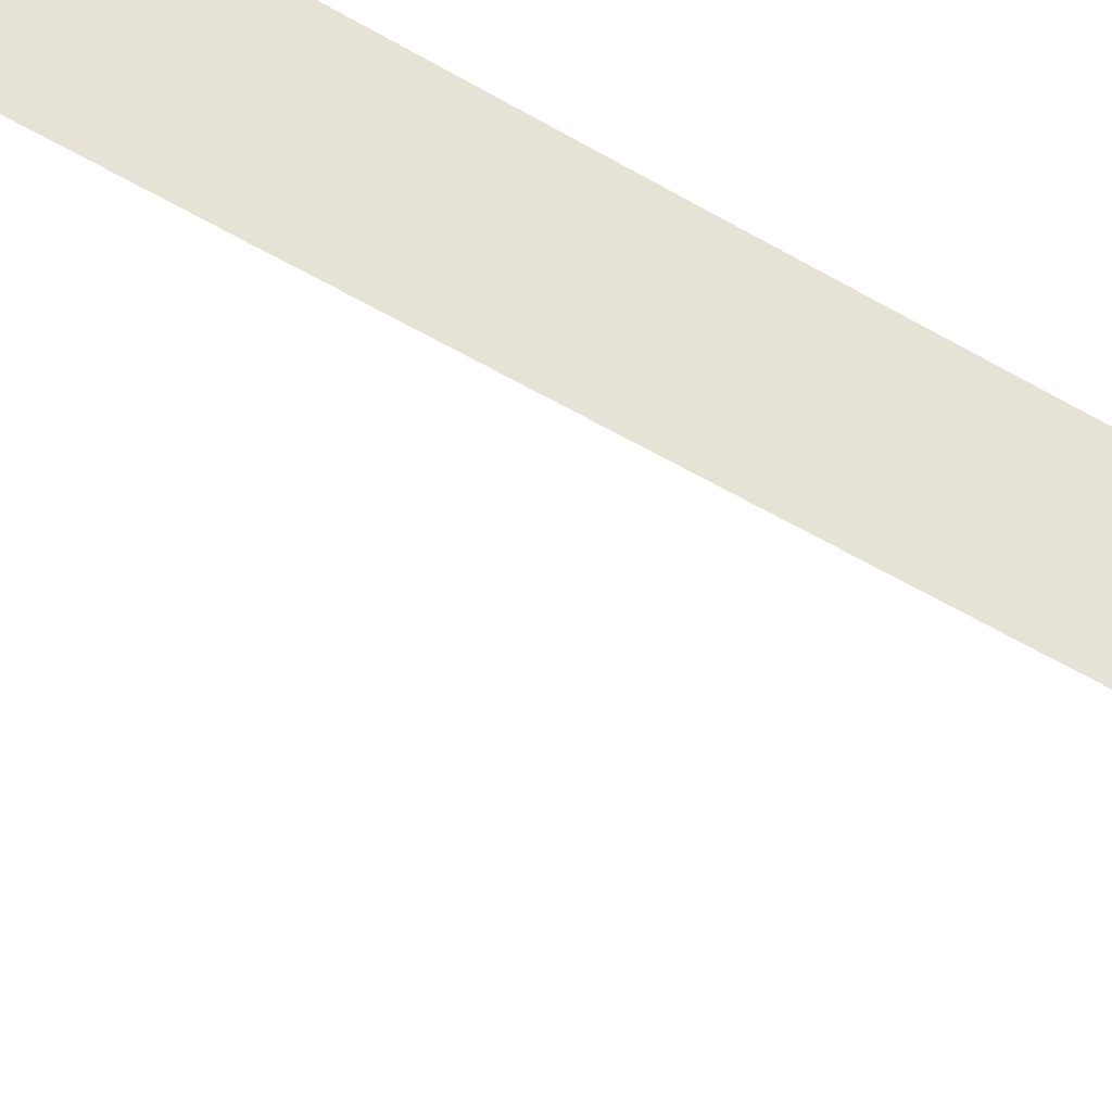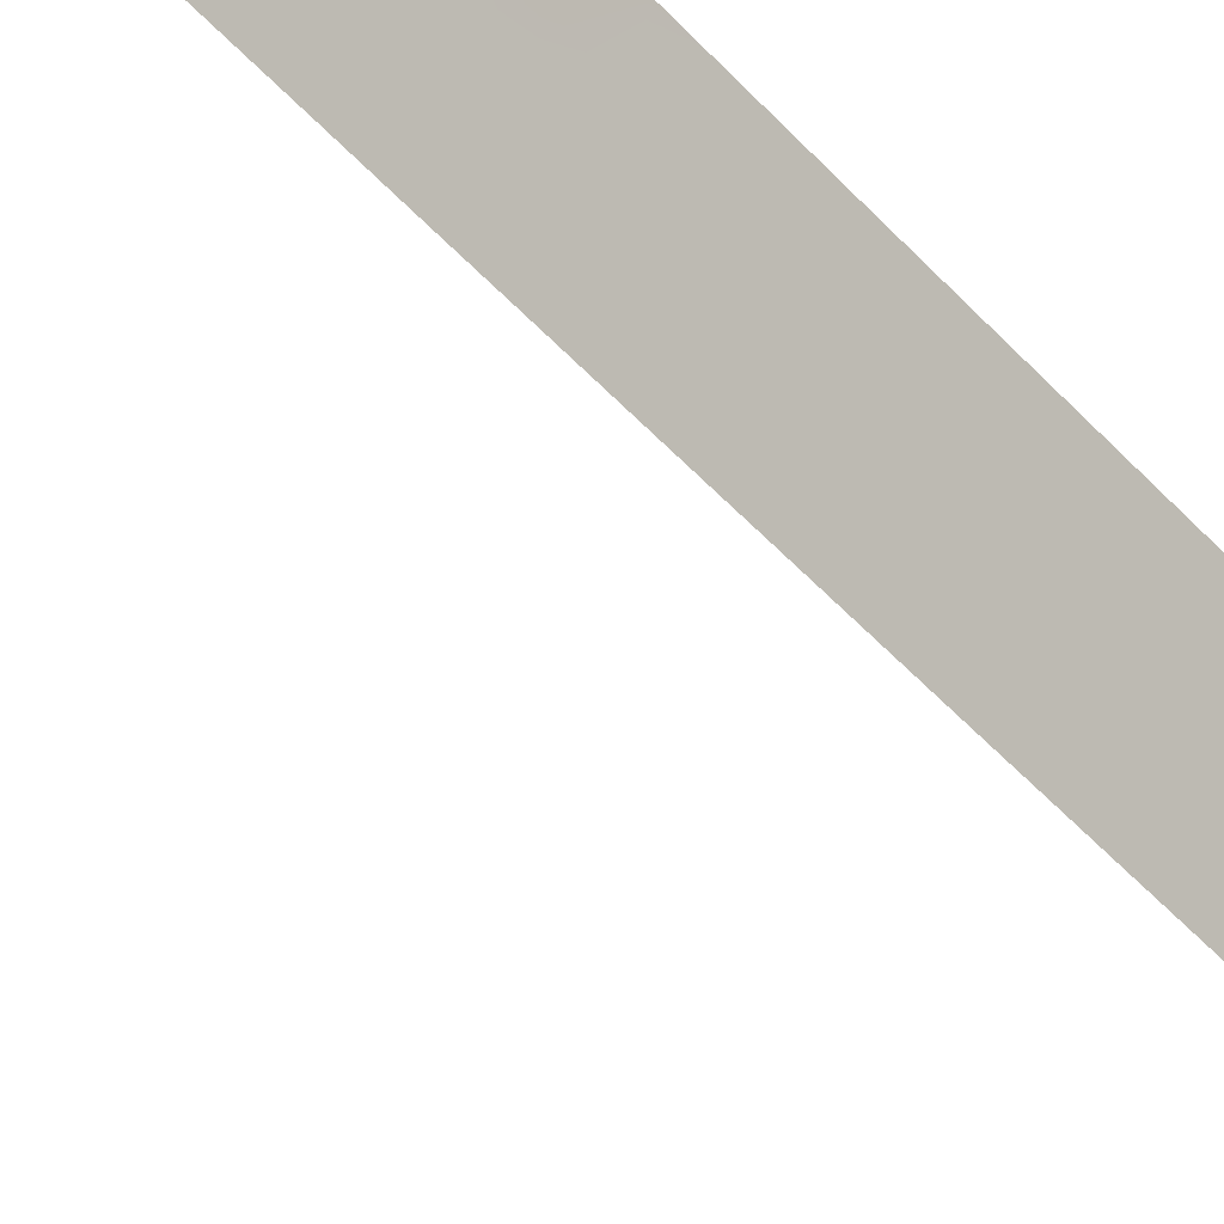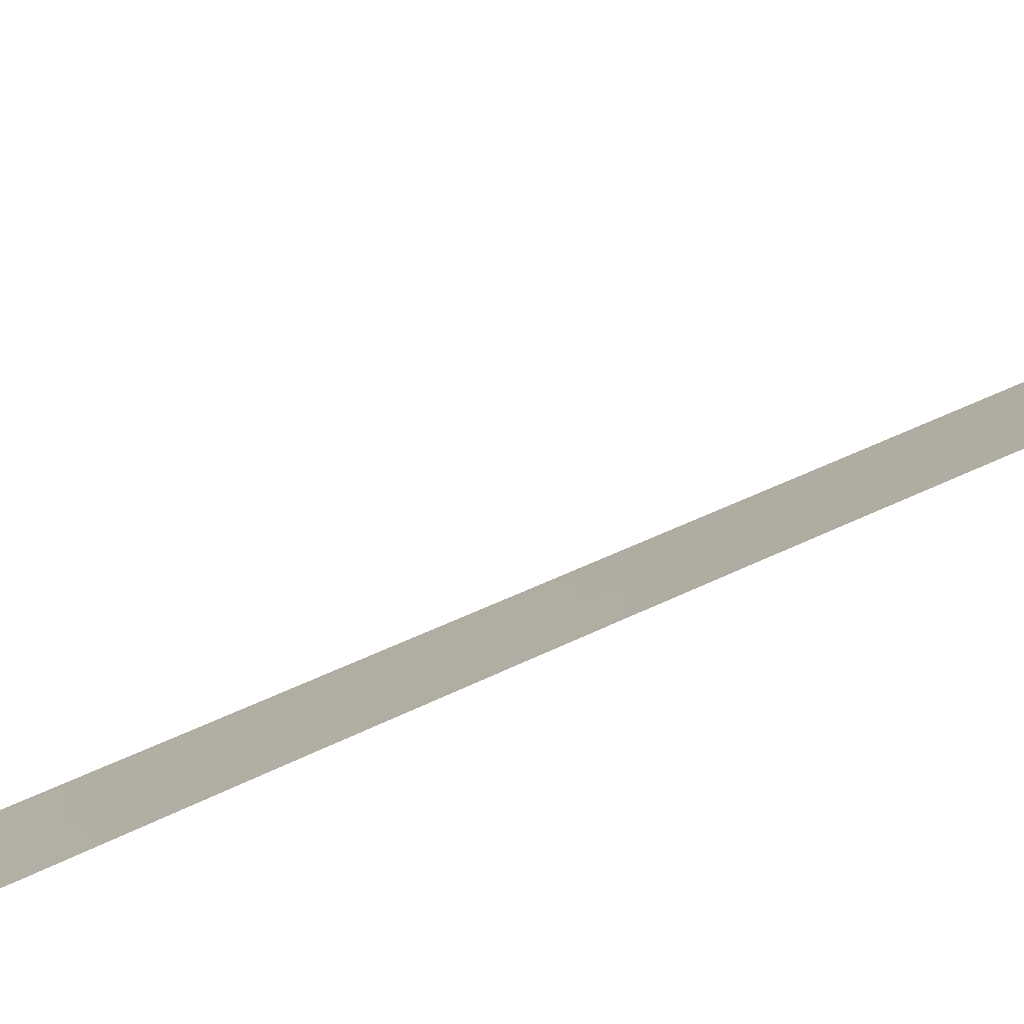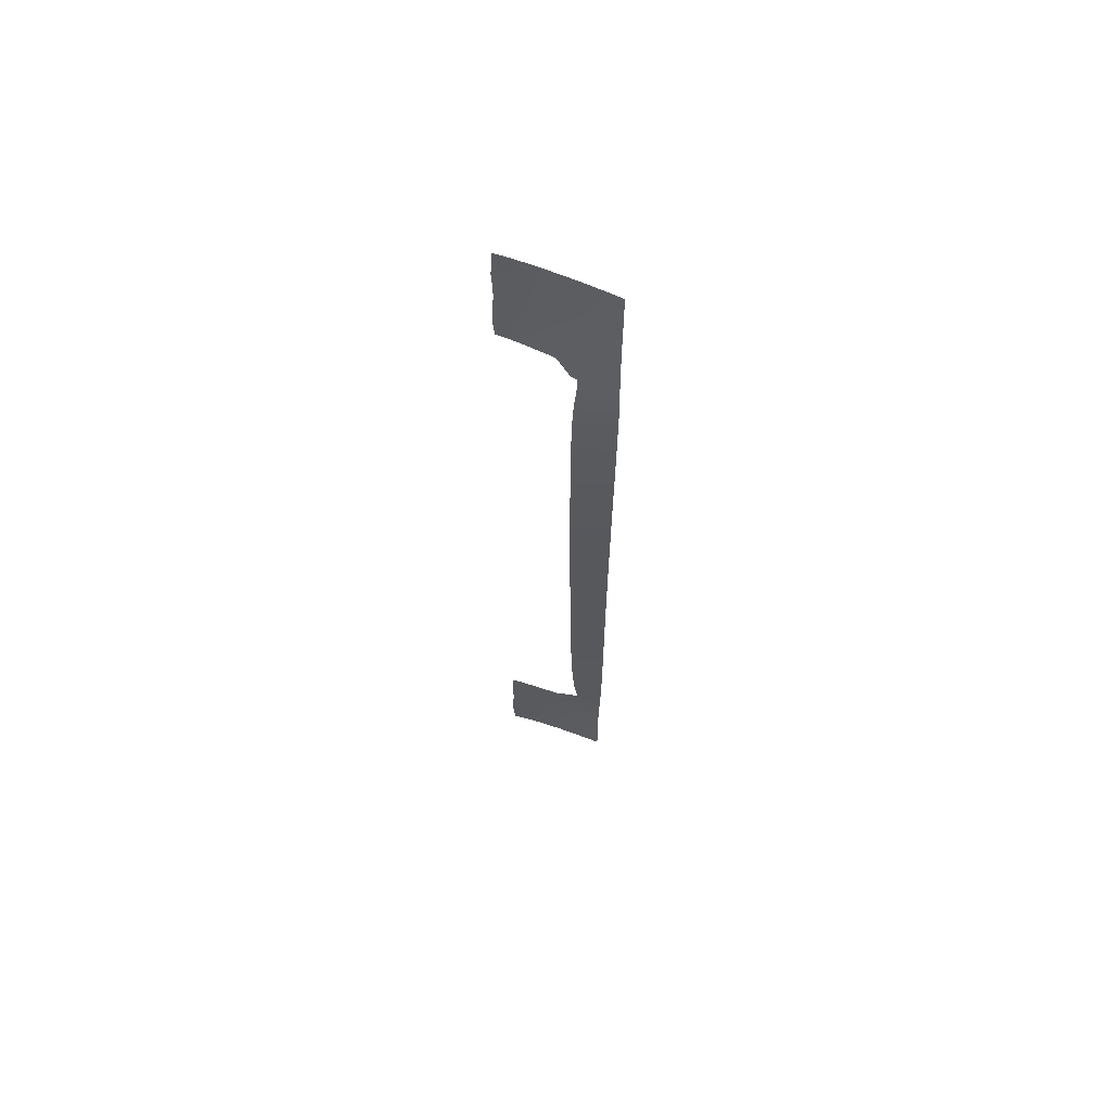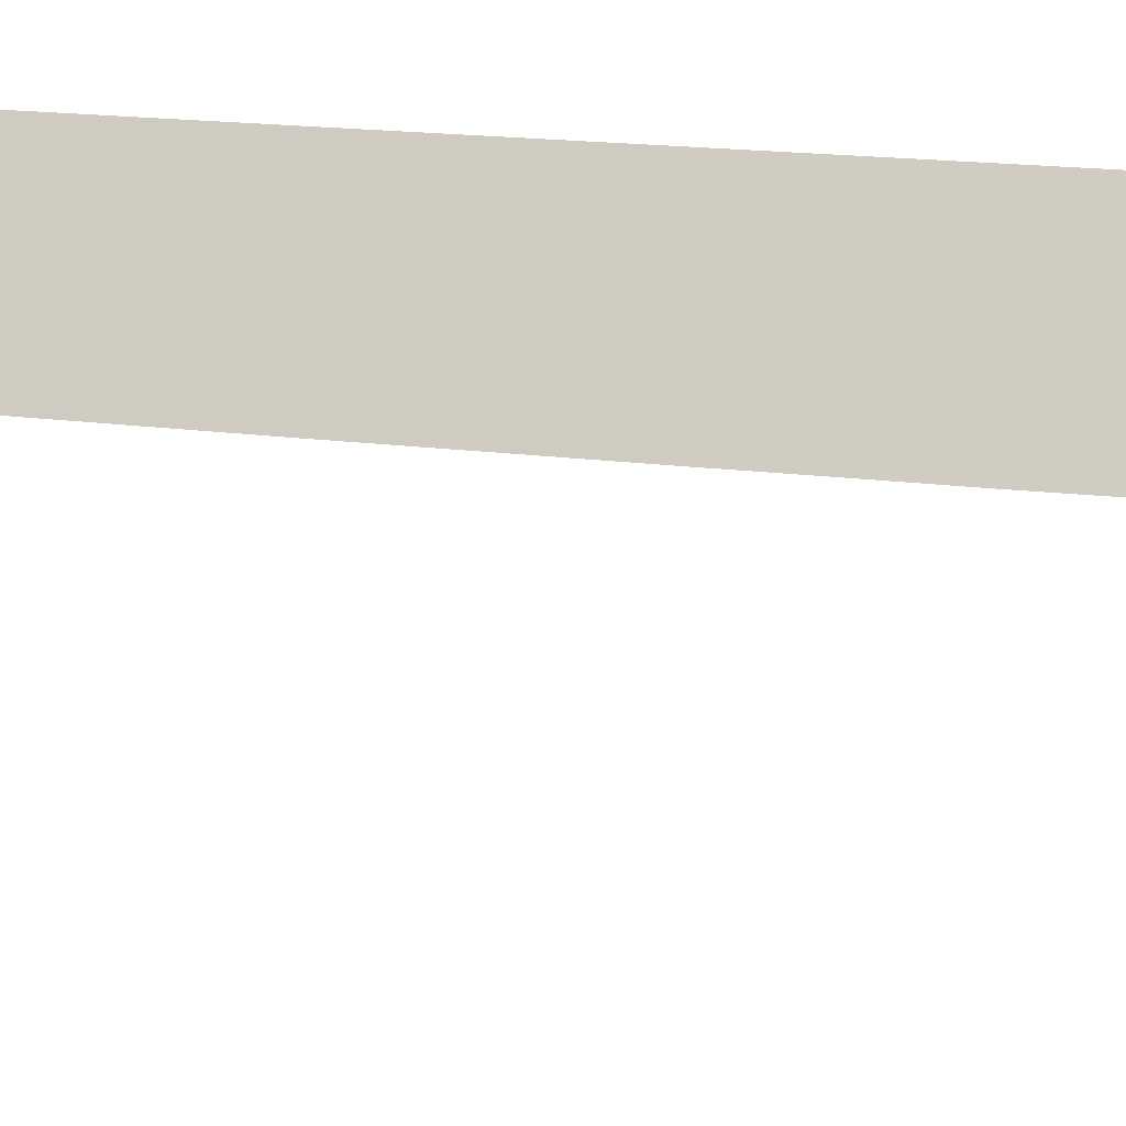
<metadata>
{"format":"obj","ext":"obj","renderer":"f3d","projection":"perspective","resolution":1024,"background":"white","views":[{"elev":-71.3,"azim":-118.7,"up":"+Z"},{"elev":-50.1,"azim":-140.3,"up":"+Z"},{"elev":70.0,"azim":-113.8,"up":"+Z"},{"elev":63.7,"azim":-107.1,"up":"+Y"},{"elev":8.2,"azim":115.1,"up":"+Z"}]}
</metadata>
<code>
v 44.77 26.58 98.48
v 43.84 19.71 100
v 44.64 19.52 98.78
v 48.26 50 94.99
v 46.62 50 96.93
v 48.3 -43.1 95.34
v 43.93 15.54 100
v 44.63 16.34 98.86
v 47.88 -37.97 95.65
v 46.14 21.94 96.43
v 47.04 -37.11 96.67
v 46.19 -36.34 97.7
v 44.69 -38.79 100
v 45.55 -15.07 97.74
v 45 50 98.75
v 46.23 35.69 96.98
v 44.26 -17.67 100
v 44.44 -34.72 100
v 46.15 -33.38 97.32
v 51.22 -45.27 91.04
v 46.14 -17.32 96.73
v 44.28 -28.74 100
v 46.14 -29.8 97.05
v 44.26 -14.4 100
v 49.48 -46.43 93.71
v 50.11 43.44 92.7
v 43.65 31.56 100
v 44.4 28.11 98.99
v 43.71 35.01 100
v 47.67 37.74 95.47
v 51.3 46.95 91.08
v 51.11 -38 91.1
v 46.14 -13.64 96.67
v 46.14 10.64 96.45
v 43.77 23.61 100
v 45.3 30.6 97.75
v 46.52 47.65 97.09
v 44.07 6.845 100
v 46.14 24.09 96.45
v 43.9 40.96 100
v 44.25 -12.19 100
v 43.88 17.95 100
v 46.14 4.899 96.48
v 45.49 16.12 97.48
v 49.37 -37.98 93.63
v 43.86 45.55 100
v 44.02 10.3 100
v 46.14 8.455 96.47
v 46.63 35.82 96.5
v 44.14 1.931 100
v 44.11 4.699 100
v 44.17 0.01012 100
v 51.17 -50 91.17
v 44.73 -50 100
v 46.14 2.934 96.5
v 44.75 -47.53 100
v 46.14 -19.48 96.75
v 51.39 40.01 91.01
v 43.83 50 100
v 46.15 -31.14 97.14
v 51.25 38 91.19
v 51.13 50 91.22
v 47.07 -39.91 96.91
v 49.24 -48.41 94.08
v 46.14 17.68 96.44
v 51.24 43.63 91.19
v 46.14 14.21 96.44
v 45.88 41 97.76
v 44.54 39.21 99.25
v 46.36 37.57 97.01
v 45.44 1.933 97.75
v 46.14 29.1 96.54
v 45.24 28.47 97.8
v 46.14 26.7 96.47
v 47.65 48.31 95.73
v 46.14 -27.98 96.97
v 48.25 -41.05 95.34
v 45.59 48.57 98.13
v 44.36 -33.22 100
v 45.18 37.33 98.42
v 43.83 37.02 100
v 44.27 -27.86 100
v 46.17 -35.16 97.54
v 44.27 -25.24 100
v 47.86 42.59 95.46
v 44.56 -36.64 100
v 44.3 -30.72 100
v 45.11 -30.5 98.73
v 43.97 13.65 100
v 44.26 -22.65 100
v 44.79 -14.5 99.06
v 49.37 -40.21 93.72
v 48.55 -44.83 95.02
v 45.1 46.83 98.67
v 46.24 -50 98.11
v 46.14 -9.043 96.61
v 45.11 -11.04 98.47
v 50.4 -48.08 92.36
v 50.12 -50 92.84
v 44.93 35.45 98.55
v 45.12 24.82 97.97
v 43.71 27.17 100
v 44.78 -45.4 100
v 45.13 7.775 98.19
v 51.15 -40.59 91.1
v 50.31 -41.57 92.38
v 44.26 -20.01 100
v 46.14 -11.4 96.64
v 45.39 -12.96 98
v 46.58 43.47 97.01
v 47.54 44.38 95.9
v 46.14 34.15 96.89
v 45.34 32.52 97.78
v 46.44 45.55 97.19
v 45.2 -27.1 98.48
v 46.14 -26.2 96.9
v 48.46 37.83 94.55
v 45.04 17.83 98.17
v 44.19 -2.622 100
v 46.14 -14.95 96.69
v 44.26 -16.05 100
v 45.57 -9.27 97.64
v 45.28 -3.24 98.09
v 43.89 43.24 100
v 46.14 -21.42 96.79
v 46.14 -1.555 96.54
v 51.17 -43.18 91.08
v 43.68 29.31 100
v 44.44 29.89 98.93
v 49.96 37.96 92.83
v 44.23 -7.687 100
v 44.22 -5.142 100
v 44.75 2.831 98.93
v 44.8 0.8715 98.87
v 51.27 -48.08 91.01
v 49.31 -42.26 93.88
v 50.35 -39.4 92.29
v 47.25 -48.14 96.8
v 44.05 8.644 100
v 44.61 4.655 99.14
v 44.12 3.499 100
v 46.73 41.71 96.78
v 44.48 31.86 98.9
v 46.14 0.8894 96.51
v 46.14 6.418 96.48
v 51.26 45.41 91.15
v 46.81 39.64 96.61
v 46.14 -4.118 96.56
v 45.09 -5.984 98.45
v 45.58 39.34 98.06
v 47.73 -50 96.18
v 50.57 48.91 92.04
v 51.17 48.95 91.19
v 44.64 48.64 99.15
v 43.87 47.53 100
v 44.89 14.72 98.46
v 46.14 20.06 96.43
v 45.45 19.28 97.51
v 45.39 3.908 97.81
v 46.14 -23.88 96.84
v 45.13 -23.85 98.55
v 44.34 23.28 99.15
v 43.8 21.89 100
v 44.48 21.37 98.97
v 51.3 38.71 91.11
v 50.81 38 91.77
v 50.48 39.24 92.2
v 47.34 -46 96.7
v 50.47 50 92.18
v 45.75 -43.55 98.79
v 46.14 31.68 96.66
v 43.67 33.35 100
v 45.79 -39.72 98.6
v 43.74 25.11 100
v 48.83 -50 94.68
v 47.92 40.71 95.35
v 49.16 39.68 93.82
v 48.33 -39.32 95.12
v 48.37 -47.14 95.33
v 51.26 -46.53 91.01
v 50.53 45.44 92.12
v 44.76 -41.17 100
v 49.46 50 93.5
v 45.38 11.17 97.71
v 48.87 47.82 94.28
v 46.14 16.07 96.44
v 51.35 42.07 91.06
v 45.26 22.79 97.77
v 45.32 20.91 97.69
v 46.14 12.65 96.44
v 44.9 41.17 98.89
v 49.96 47.47 92.88
v 44.79 -42.75 100
v 47.89 46.2 95.47
v 50.25 41.1 92.49
v 43.87 39.33 100
v 49.39 45.61 93.62
v 47.12 -42.14 96.96
v 45.48 0.1223 97.69
v 46.14 -6.595 96.58
v 50.49 -37.99 92.01
v 47.22 -44.11 96.85
v 48.73 44 94.45
v 43.99 11.99 100
v 44.24 -10.24 100
v 45.3 -34.77 98.75
v 44.54 11.78 99.1
v 45.24 9.704 97.98
v 45.01 -1.186 98.53
v 45.34 -22.31 98.17
v 45.17 12.97 98.04
v 45.51 42.57 98.22
v 45.21 5.789 98.08
v 45.26 -29.01 98.42
v 45.96 -45.02 98.51
v 48.28 -48.79 95.45
v 49.08 41.91 94
v 45.25 44.46 98.52
v 45.97 -48.41 98.48
v 47.96 39.07 95.21
v 50.28 -43.84 92.46
v 45 -16.62 98.71
v 45.6 -37.46 98.64
v 45.11 -18.62 98.53
v 44.73 33.74 98.65
v 45.44 -25.21 98.05
v 46.07 -42.1 98.36
v 45.19 -32.5 98.74
v 45.14 -20.66 98.5
v 46.68 -38.28 97.28
v 44.84 -9.319 98.93
v 46.06 -46.6 98.38
v 49.34 -44.28 93.87
v 50.44 -45.68 92.26
v 45.49 -7.904 97.76
v 45.42 -4.832 97.85
v 44.76 -4.237 99.01
f 81 69 80
f 41 109 91
f 37 114 94
f 125 210 229
f 50 133 134
f 104 139 208
f 138 151 219
f 94 155 154
f 71 144 199
f 55 71 159
f 35 162 163
f 12 11 230
f 165 166 167
f 11 9 230
f 171 36 113
f 143 172 225
f 202 93 168
f 136 6 77
f 234 98 25
f 193 227 170
f 177 195 167
f 85 110 111
f 92 45 137
f 140 213 159
f 26 187 195
f 26 195 217
f 164 189 3
f 176 177 220
f 89 207 204
f 176 220 147
f 232 103 215
f 215 170 202
f 199 209 134
f 100 81 80
f 36 72 73
f 72 74 73
f 74 39 101
f 76 23 214
f 178 77 63
f 189 10 157
f 79 87 228
f 150 80 69
f 81 196 69
f 82 84 115
f 206 19 83
f 86 83 12
f 121 91 222
f 84 90 161
f 86 18 206
f 87 22 88
f 88 22 214
f 7 156 89
f 156 7 8
f 90 107 229
f 15 5 78
f 96 108 122
f 64 99 175
f 42 8 7
f 102 128 28
f 103 193 170
f 4 185 75
f 105 127 106
f 107 17 224
f 33 120 14
f 112 171 113
f 27 172 143
f 116 76 115
f 191 40 124
f 117 30 220
f 24 41 91
f 75 5 4
f 119 52 209
f 120 21 14
f 121 24 91
f 42 2 3
f 124 46 218
f 78 37 94
f 97 108 109
f 125 160 210
f 143 113 36
f 109 33 14
f 126 148 123
f 127 20 221
f 209 123 119
f 28 128 129
f 70 49 16
f 130 117 177
f 112 100 16
f 41 97 109
f 205 97 41
f 214 82 115
f 38 140 51
f 80 150 70
f 135 53 98
f 136 77 92
f 98 53 99
f 105 137 32
f 48 145 104
f 213 104 145
f 71 133 159
f 104 38 139
f 208 139 47
f 156 67 211
f 141 140 133
f 133 140 159
f 133 50 141
f 140 141 51
f 39 10 188
f 137 105 106
f 126 199 144
f 94 46 155
f 180 98 234
f 213 145 43
f 146 66 181
f 35 174 162
f 70 150 147
f 21 57 224
f 143 225 113
f 29 100 225
f 112 225 100
f 203 111 194
f 148 200 236
f 130 177 167
f 94 114 218
f 68 150 191
f 151 95 219
f 154 59 15
f 15 78 154
f 78 94 154
f 154 155 59
f 157 65 158
f 43 55 159
f 160 116 226
f 161 90 210
f 164 2 163
f 60 19 228
f 74 1 73
f 58 165 167
f 165 61 166
f 167 166 130
f 62 152 169
f 152 62 153
f 171 72 36
f 225 172 29
f 198 227 173
f 202 6 93
f 230 9 63
f 77 6 198
f 173 230 63
f 147 142 176
f 174 102 1
f 64 175 216
f 206 18 79
f 178 92 77
f 25 179 93
f 20 180 234
f 180 135 98
f 88 23 60
f 182 173 227
f 182 13 173
f 185 4 183
f 152 183 169
f 9 45 178
f 92 178 45
f 75 185 194
f 179 25 64
f 65 186 44
f 186 67 44
f 66 187 26
f 187 58 195
f 162 188 164
f 67 190 211
f 190 34 184
f 150 68 147
f 114 110 218
f 181 192 31
f 193 182 227
f 93 179 168
f 37 75 194
f 8 44 156
f 177 217 195
f 167 195 58
f 142 85 176
f 85 142 110
f 173 223 230
f 69 191 150
f 191 69 40
f 196 40 69
f 156 44 67
f 118 44 8
f 118 8 42
f 136 106 221
f 106 136 92
f 86 223 13
f 6 136 233
f 110 114 111
f 114 194 111
f 137 45 201
f 137 201 32
f 28 129 73
f 129 36 73
f 202 198 6
f 2 164 3
f 192 152 31
f 43 159 213
f 85 203 217
f 80 70 16
f 100 80 16
f 184 211 190
f 37 194 114
f 218 46 94
f 147 30 70
f 147 220 30
f 232 56 103
f 211 184 207
f 89 211 207
f 49 70 30
f 168 232 215
f 233 25 93
f 144 71 55
f 134 209 52
f 188 10 189
f 3 118 42
f 158 189 157
f 100 29 81
f 181 31 146
f 158 65 118
f 158 3 189
f 3 158 118
f 44 118 65
f 101 162 174
f 152 153 31
f 1 101 174
f 101 188 162
f 27 143 129
f 47 207 184
f 203 194 197
f 197 192 181
f 203 85 111
f 164 188 189
f 28 1 102
f 204 207 47
f 56 232 219
f 34 48 208
f 140 38 213
f 13 223 173
f 36 129 143
f 28 73 1
f 188 101 39
f 221 106 127
f 164 163 162
f 27 129 128
f 214 23 88
f 192 183 152
f 52 50 134
f 192 185 183
f 88 60 228
f 134 133 71
f 199 134 71
f 110 142 212
f 212 68 191
f 68 212 142
f 126 209 199
f 64 98 99
f 219 95 54
f 68 142 147
f 48 104 208
f 168 138 232
f 121 222 17
f 206 79 228
f 64 25 98
f 151 138 216
f 168 179 138
f 181 26 197
f 106 92 137
f 5 75 37
f 218 212 124
f 26 181 66
f 14 222 91
f 213 38 104
f 197 26 203
f 217 203 26
f 156 211 89
f 56 219 54
f 212 191 124
f 214 22 82
f 229 107 224
f 224 57 229
f 221 233 136
f 76 214 115
f 216 175 151
f 176 85 217
f 217 177 176
f 216 179 64
f 37 78 5
f 122 97 231
f 212 218 110
f 216 138 179
f 138 219 232
f 220 177 117
f 222 14 21
f 109 14 91
f 229 57 125
f 21 224 222
f 198 170 227
f 222 224 17
f 123 236 237
f 74 101 1
f 228 87 88
f 122 108 97
f 123 237 119
f 225 112 113
f 160 226 161
f 115 84 226
f 161 226 84
f 115 226 116
f 63 77 198
f 109 108 33
f 210 160 161
f 206 228 19
f 63 9 178
f 185 192 197
f 90 229 210
f 194 185 197
f 230 223 12
f 208 47 184
f 233 221 234
f 200 235 149
f 231 97 205
f 233 234 25
f 131 231 205
f 231 131 235
f 173 63 198
f 93 6 233
f 34 208 184
f 96 122 235
f 103 170 215
f 168 215 202
f 123 209 126
f 149 235 131
f 234 221 20
f 231 235 122
f 149 131 132
f 148 236 123
f 236 200 149
f 86 206 83
f 202 170 198
f 236 149 237
f 132 237 149
f 237 132 119
f 223 86 12
f 96 235 200

</code>
